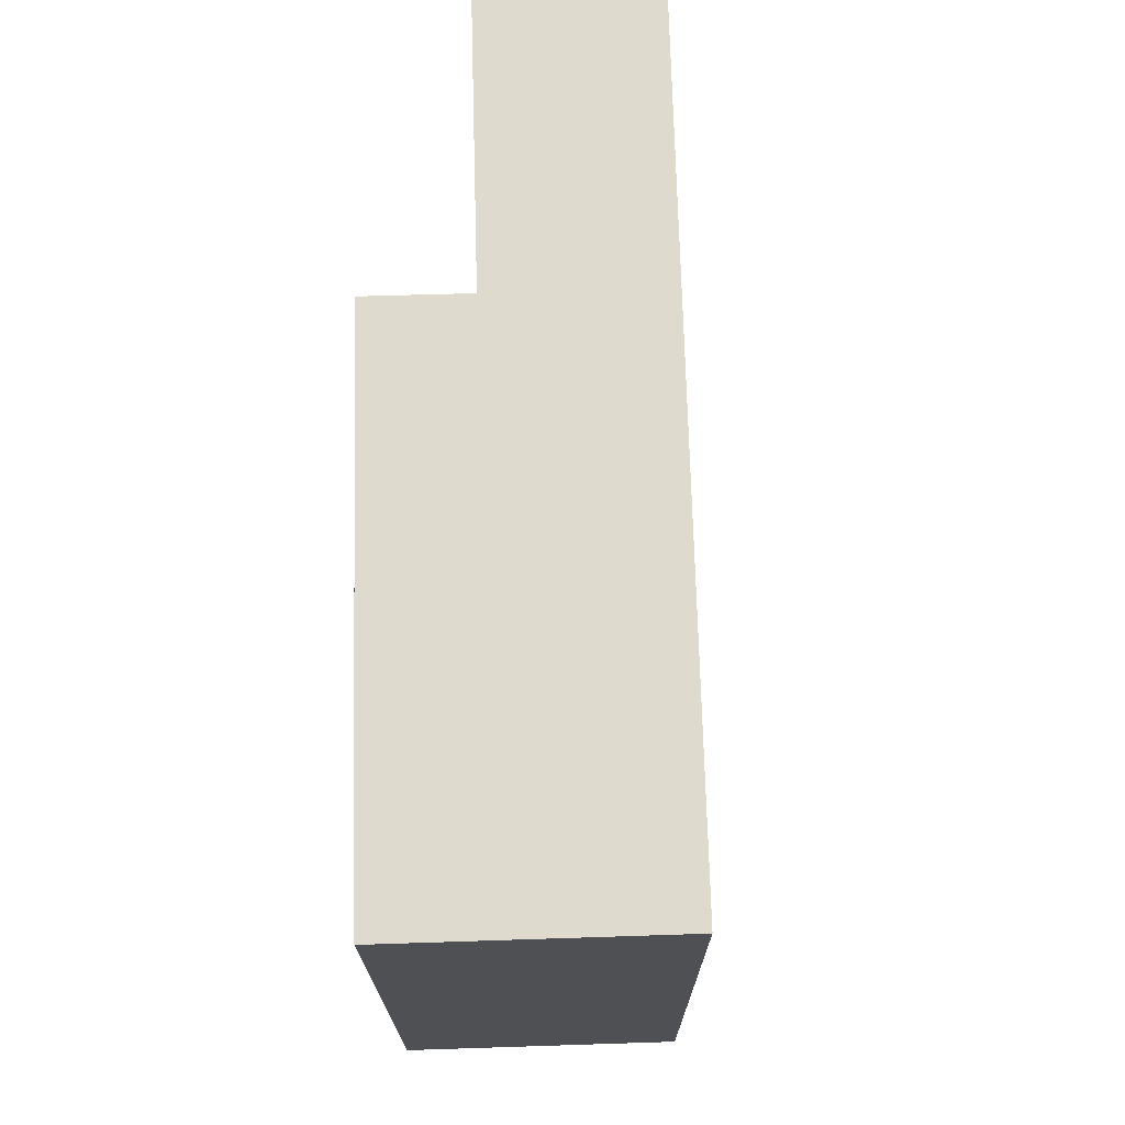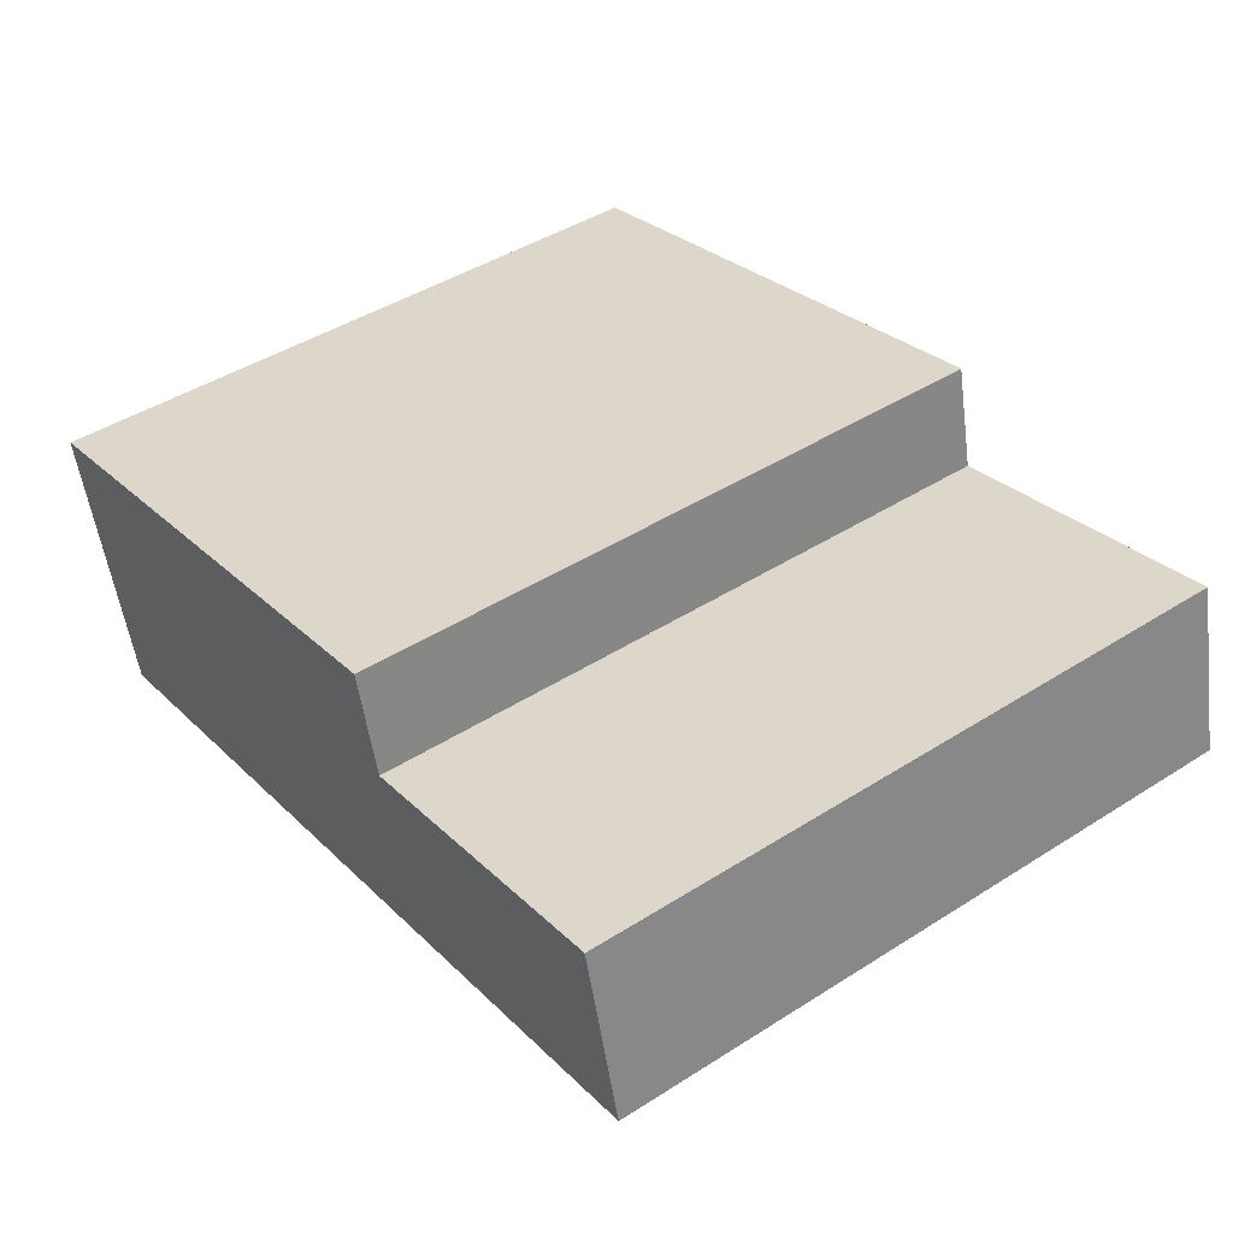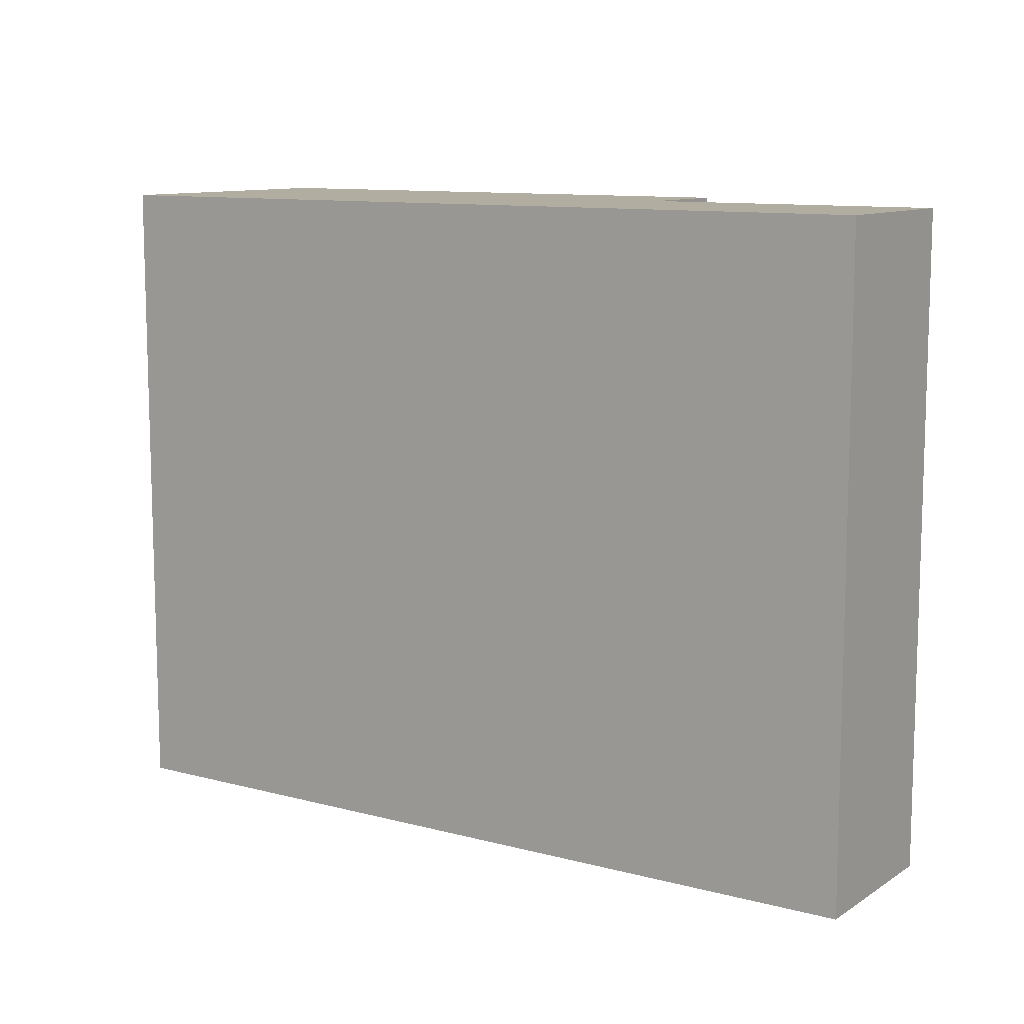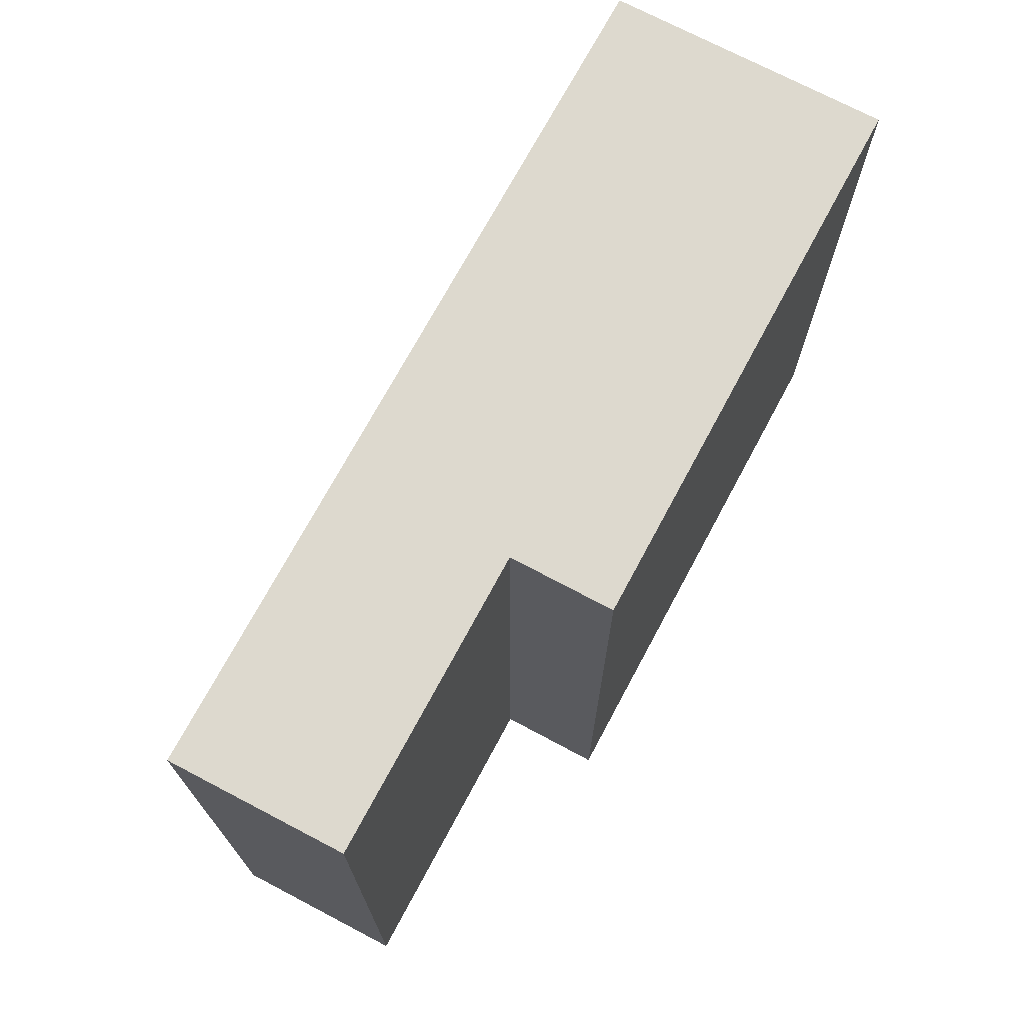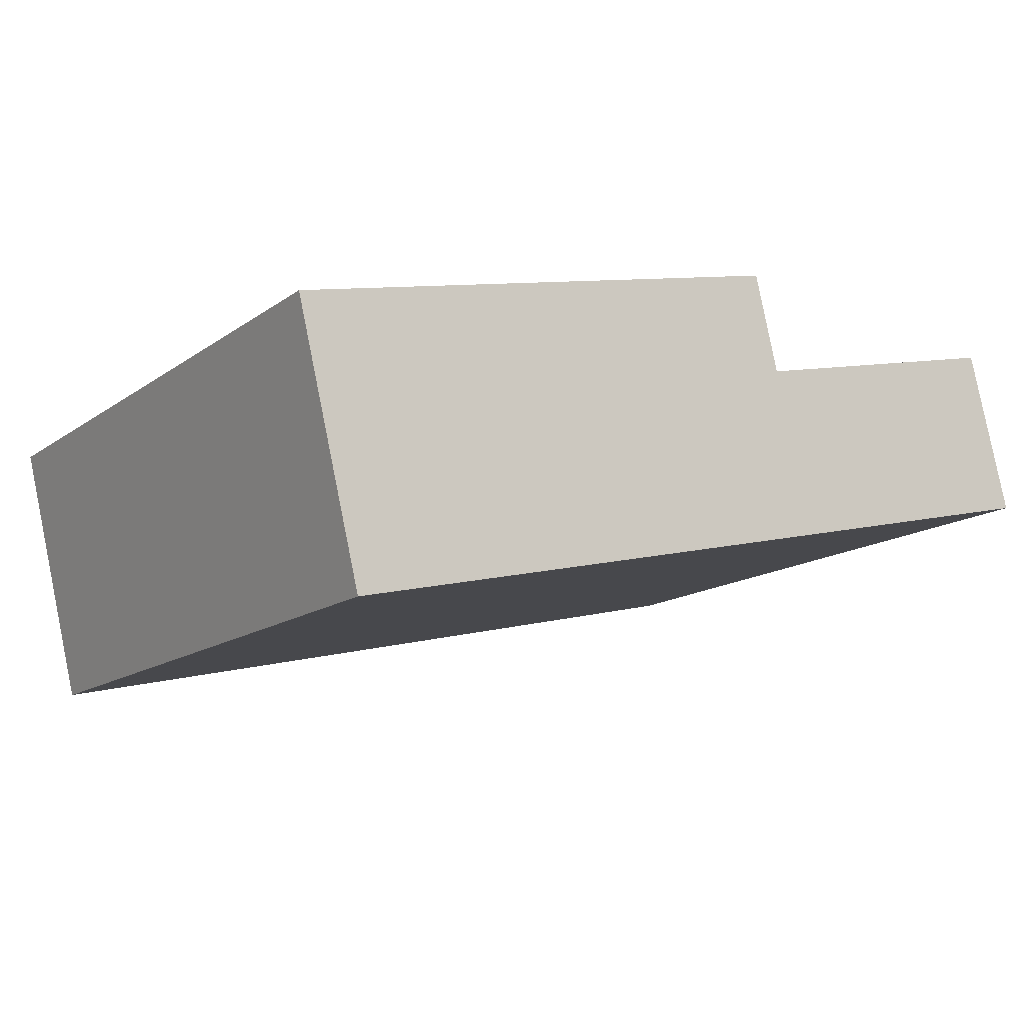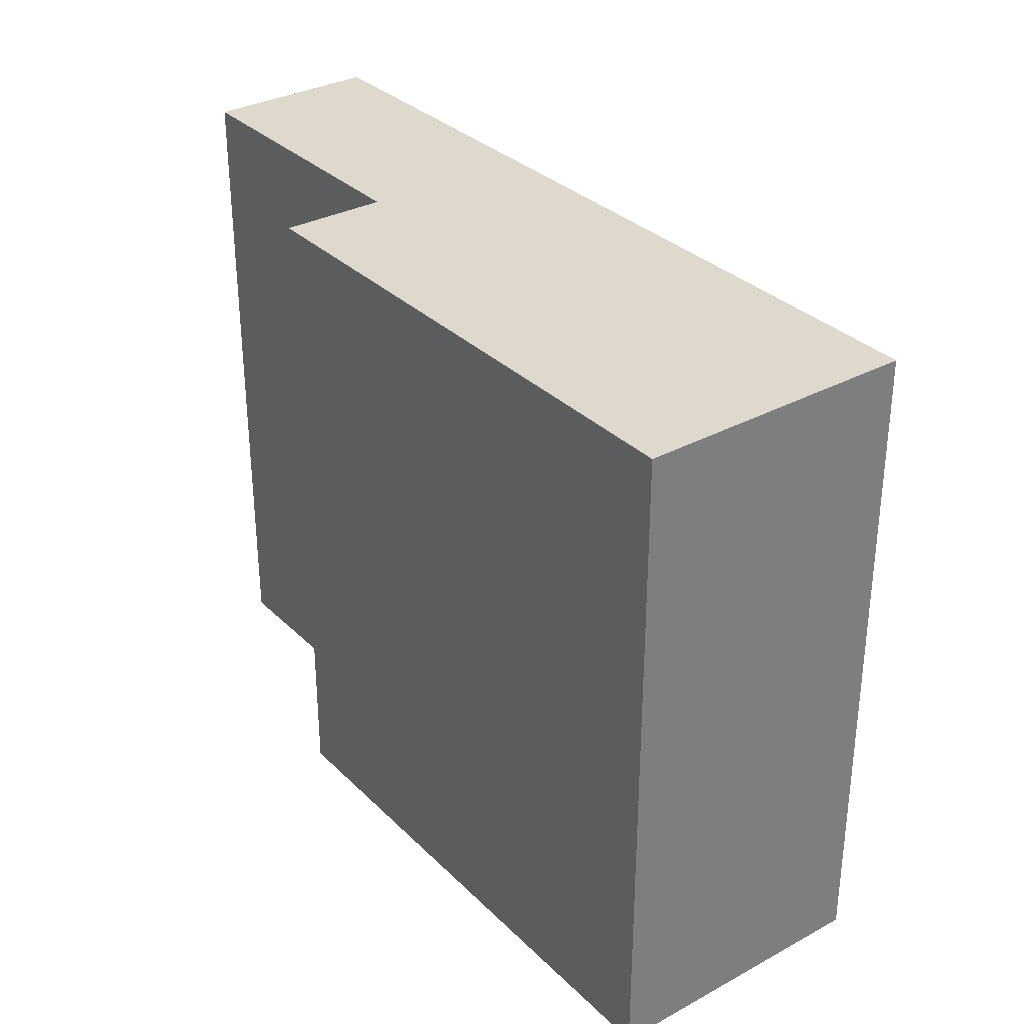
<metadata>
{"format":"obj","ext":"obj","renderer":"f3d","projection":"perspective","resolution":1024,"background":"white","views":[{"elev":71.3,"azim":101.9,"up":"+Y"},{"elev":45.0,"azim":-126.3,"up":"+Z"},{"elev":10.5,"azim":-132.7,"up":"+Y"},{"elev":71.8,"azim":-48.3,"up":"+Y"},{"elev":-14.3,"azim":146.1,"up":"+Z"},{"elev":32.2,"azim":66.6,"up":"+Y"}]}
</metadata>
<code>
v  1.965 30.27 7.843
v  4.189 30.27 -1.003
v  0 30.27 1.853e-15
v  5.041 30.27 -1.207
v  6.066 30.27 6.858
v  13.49 30.27 -3.231
v  6.864 30.27 6.666
v  15.41 30.27 4.613
v  38.41 30.27 -9.197
v  15.49 30.27 4.594
v  15.51 30.27 4.687
v  15.85 30.27 6.084
v  16.62 30.27 9.279
v  16.96 30.27 9.196
v  40.35 30.27 -1.26
v  41.47 30.27 3.314
v  0 0 0
v  1.965 -4.802e-16 7.843
v  15.49 -2.813e-16 4.594
v  15.51 -2.87e-16 4.687
v  16.62 -5.682e-16 9.279
v  15.85 -3.725e-16 6.084
v  6.066 -4.199e-16 6.858
v  6.864 -4.082e-16 6.666
v  15.41 -2.825e-16 4.613
v  41.47 -2.029e-16 3.314
v  16.96 -5.631e-16 9.196
v  38.41 5.632e-16 -9.197
v  40.35 7.715e-17 -1.26
v  13.49 1.978e-16 -3.231
v  5.041 7.391e-17 -1.207
v  4.189 6.142e-17 -1.003
g defaultobject
f 1 2 3
f 2 1 4
f 4 1 5
f 4 5 6
f 6 5 7
f 6 7 8
f 6 8 9
f 9 8 10
f 9 10 11
f 9 11 12
f 9 12 13
f 9 13 14
f 9 14 15
f 15 14 16
f 17 1 3
f 1 17 18
f 19 11 10
f 11 19 12
f 12 19 13
f 13 19 20
f 13 20 21
f 21 20 22
f 18 5 1
f 5 18 7
f 7 18 8
f 8 18 10
f 10 18 23
f 10 23 19
f 19 23 24
f 19 24 25
f 21 14 13
f 14 21 16
f 16 21 26
f 26 21 27
f 26 15 16
f 15 26 9
f 9 26 28
f 28 26 29
f 28 6 9
f 6 28 4
f 4 28 30
f 4 30 2
f 2 30 3
f 3 30 31
f 3 31 32
f 3 32 17
f 26 27 29
f 21 29 27
f 22 29 21
f 28 29 22
f 20 28 22
f 19 28 20
f 25 28 19
f 24 28 25
f 23 28 24
f 18 28 23
f 17 28 18
f 31 28 17
f 30 28 31
f 32 31 17

</code>
